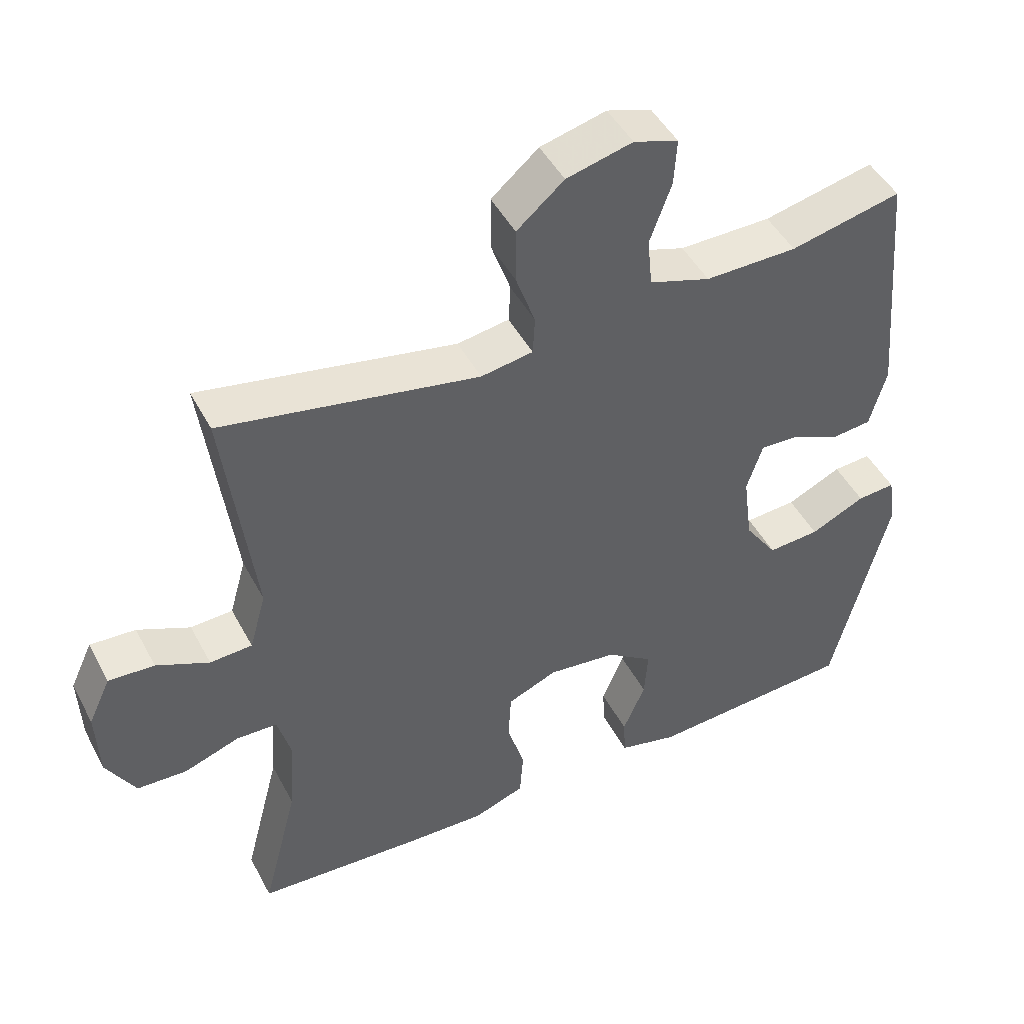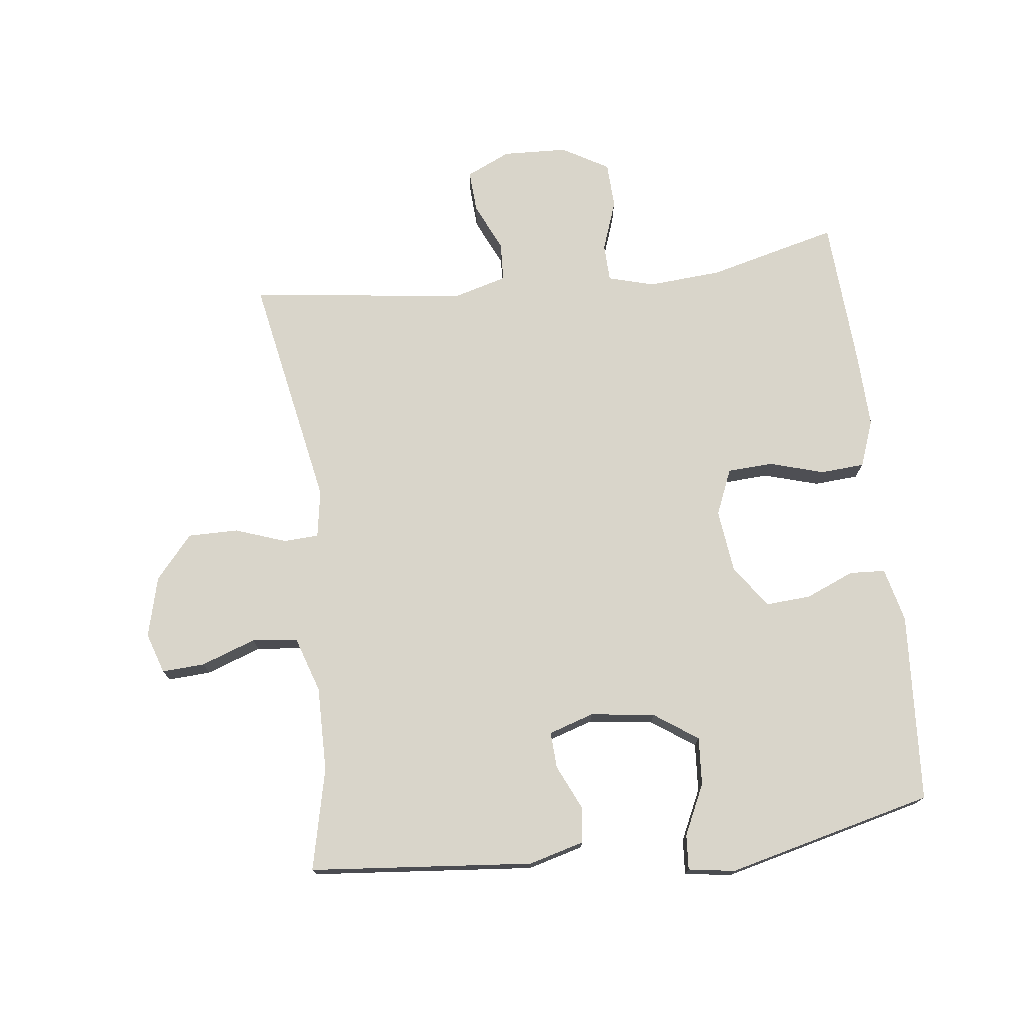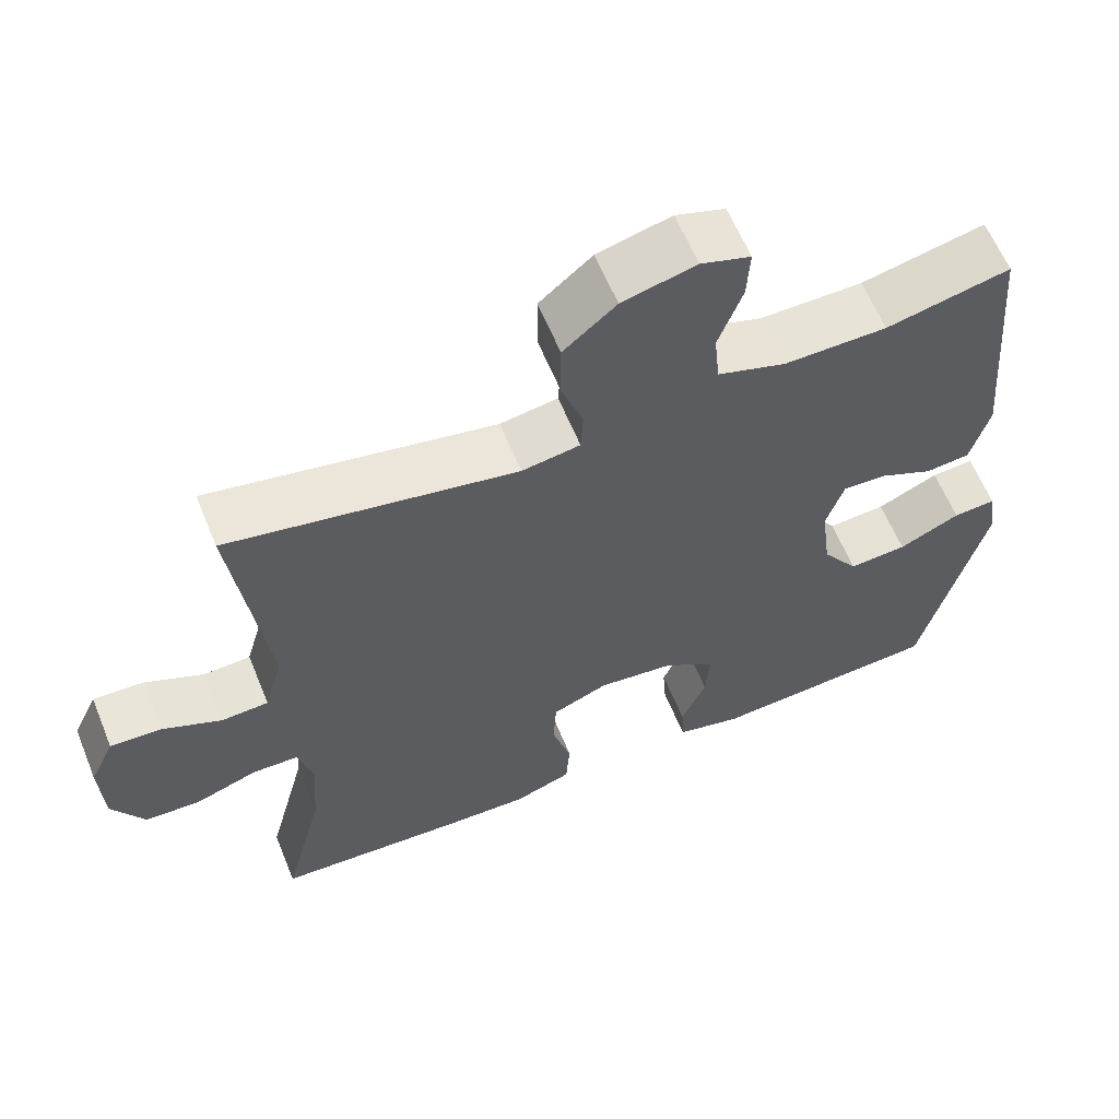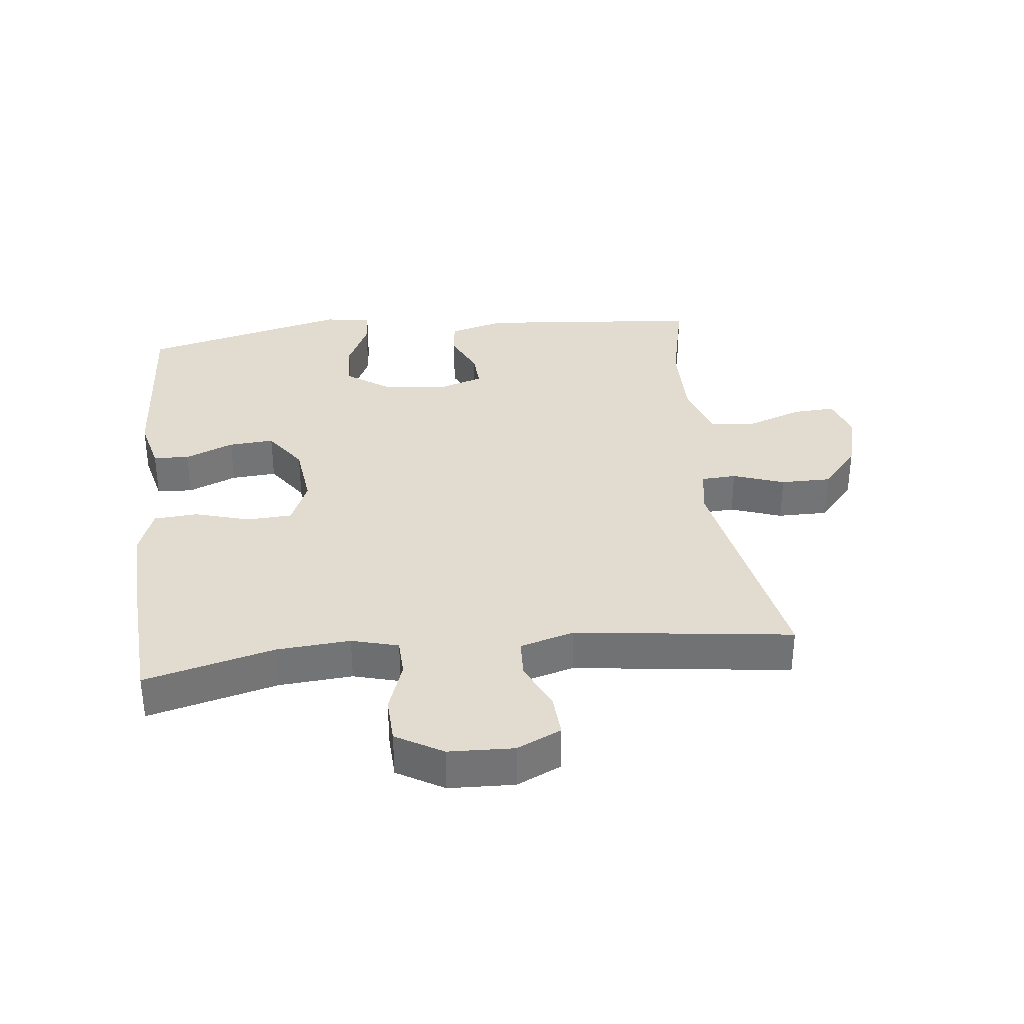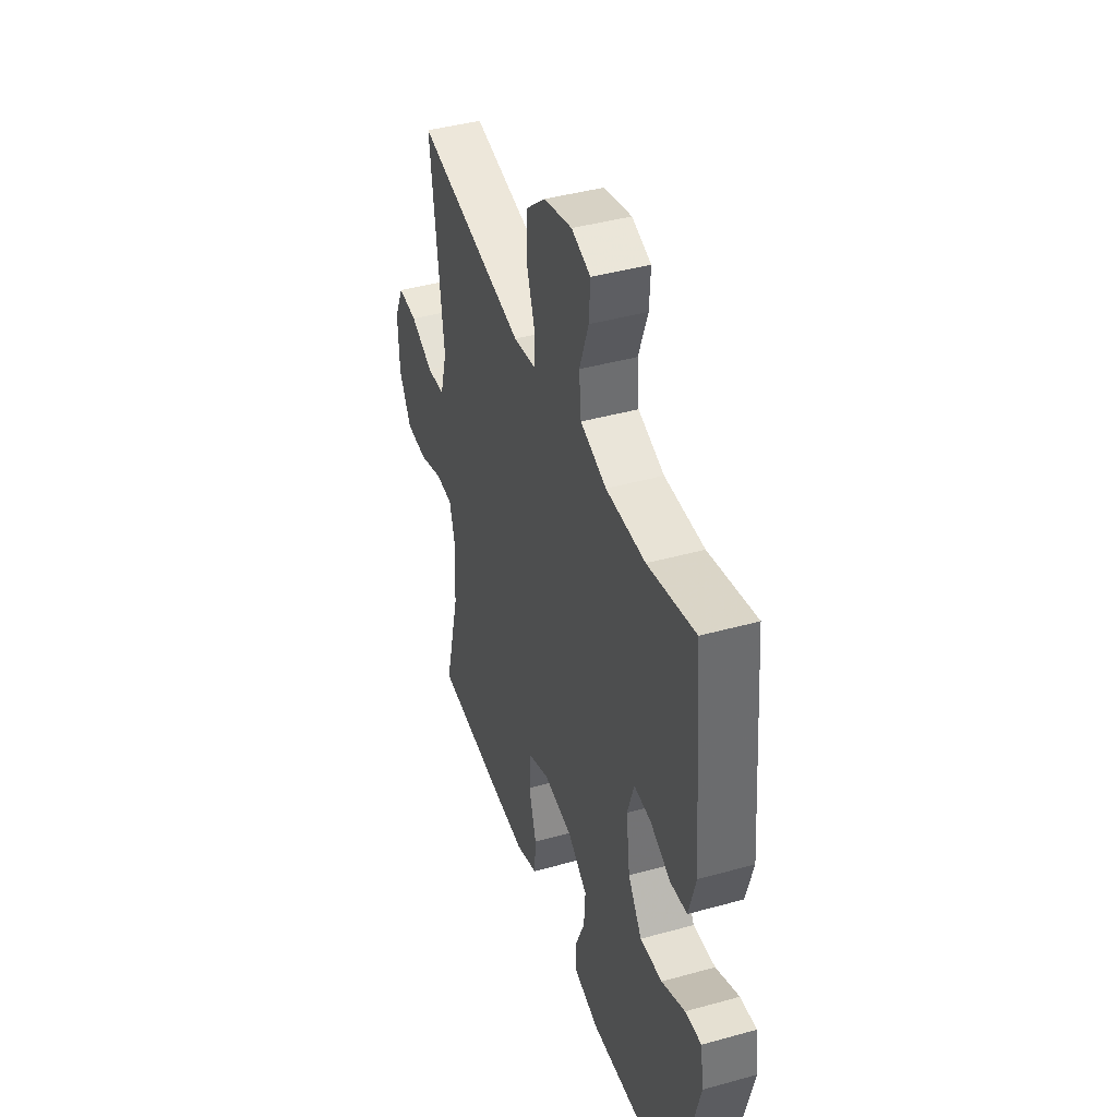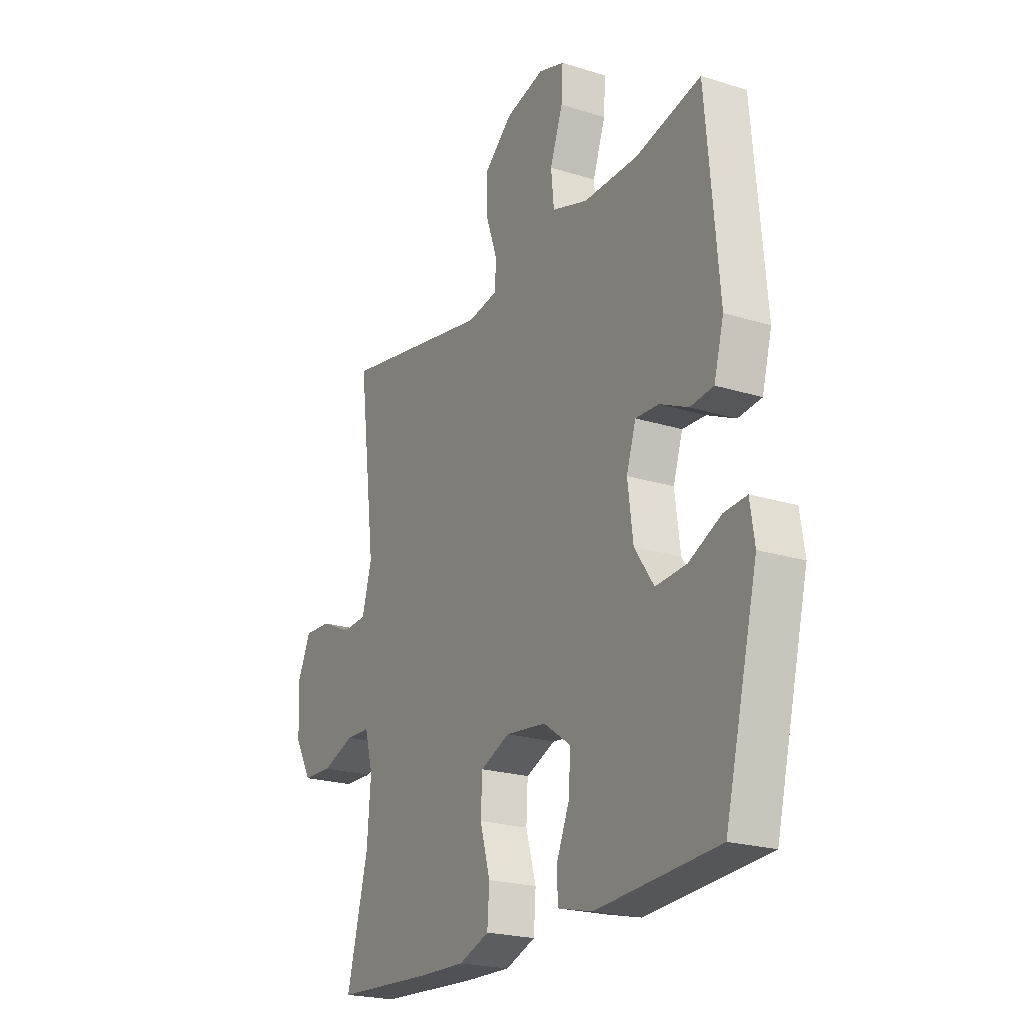
<metadata>
{"format":"obj","ext":"obj","renderer":"f3d","projection":"perspective","resolution":1024,"background":"white","views":[{"elev":46.8,"azim":-26.8,"up":"+Z"},{"elev":74.4,"azim":83.3,"up":"+Y"},{"elev":61.4,"azim":-22.2,"up":"+Z"},{"elev":34.4,"azim":-96.4,"up":"+Y"},{"elev":42.3,"azim":71.6,"up":"+Z"},{"elev":-22.1,"azim":61.4,"up":"+Z"}]}
</metadata>
<code>
v 0.5 0.07 -0.5
v 0.202 0.07 -0.519
v 0.117 0.07 -0.498
v 0.114 0.07 -0.442
v 0.146 0.07 -0.366
v 0.151 0.07 -0.295
v 0.084 0.07 -0.248
v -0.015 0.07 -0.236
v -0.087 0.07 -0.266
v -0.091 0.07 -0.337
v -0.066 0.07 -0.423
v -0.071 0.07 -0.492
v -0.145 0.07 -0.519
v -0.259 0.07 -0.515
v -0.5 0.07 -0.5
v -0.448 0.07 -0.297
v -0.439 0.07 -0.182
v -0.459 0.07 -0.109
v -0.518 0.07 -0.107
v -0.598 0.07 -0.135
v -0.67 0.07 -0.132
v -0.712 0.07 -0.059
v -0.716 0.07 0.043
v -0.684 0.07 0.112
v -0.618 0.07 0.108
v -0.542 0.07 0.073
v -0.481 0.07 0.076
v -0.457 0.07 0.161
v -0.5 0.07 0.5
v -0.13 0.07 0.429
v -0.055 0.07 0.441
v -0.052 0.07 0.496
v -0.08 0.07 0.576
v -0.08 0.07 0.655
v -0.012 0.07 0.713
v 0.083 0.07 0.737
v 0.147 0.07 0.716
v 0.143 0.07 0.649
v 0.112 0.07 0.563
v 0.119 0.07 0.492
v 0.207 0.07 0.463
v 0.34 0.07 0.464
v 0.5 0.07 0.5
v 0.531 0.07 0.149
v 0.507 0.07 0.062
v 0.45 0.07 0.056
v 0.381 0.07 0.088
v 0.324 0.07 0.091
v 0.301 0.07 0.02
v 0.314 0.07 -0.081
v 0.361 0.07 -0.149
v 0.436 0.07 -0.144
v 0.515 0.07 -0.107
v 0.57 0.07 -0.103
v 0.581 0.07 -0.176
v 0.5 0 -0.5
v 0.202 0 -0.519
v 0.117 0 -0.498
v 0.114 0 -0.442
v 0.146 0 -0.366
v 0.151 0 -0.295
v 0.084 0 -0.248
v -0.015 0 -0.236
v -0.087 0 -0.266
v -0.091 0 -0.337
v -0.066 0 -0.423
v -0.071 0 -0.492
v -0.145 0 -0.519
v -0.259 0 -0.515
v -0.5 0 -0.5
v -0.448 0 -0.297
v -0.439 0 -0.182
v -0.459 0 -0.109
v -0.518 0 -0.107
v -0.598 0 -0.135
v -0.67 0 -0.132
v -0.712 0 -0.059
v -0.716 0 0.043
v -0.684 0 0.112
v -0.618 0 0.108
v -0.542 0 0.073
v -0.481 0 0.076
v -0.457 0 0.161
v -0.5 0 0.5
v -0.13 0 0.429
v -0.055 0 0.441
v -0.052 0 0.496
v -0.08 0 0.576
v -0.08 0 0.655
v -0.012 0 0.713
v 0.083 0 0.737
v 0.147 0 0.716
v 0.143 0 0.649
v 0.112 0 0.563
v 0.119 0 0.492
v 0.207 0 0.463
v 0.34 0 0.464
v 0.5 0 0.5
v 0.531 0 0.149
v 0.507 0 0.062
v 0.45 0 0.056
v 0.381 0 0.088
v 0.324 0 0.091
v 0.301 0 0.02
v 0.314 0 -0.081
v 0.361 0 -0.149
v 0.436 0 -0.144
v 0.515 0 -0.107
v 0.57 0 -0.103
v 0.581 0 -0.176
f 3 4 5
f 2 3 5
f 1 2 5
f 55 1 5
f 54 55 5
f 53 54 5
f 52 53 5
f 51 52 5 6
f 50 51 6 7
f 49 50 7 8
f 48 49 8 9
f 45 46 47
f 44 45 47
f 43 44 47
f 42 43 47
f 41 42 47 48
f 40 41 48 9
f 37 38 39
f 36 37 39
f 35 36 39
f 34 35 39
f 33 34 39
f 32 33 39
f 39 40 9
f 32 39 9
f 31 32 9
f 28 29 30
f 31 9 10
f 30 31 10
f 28 30 10
f 27 28 10
f 24 25 26
f 23 24 26
f 22 23 26
f 21 22 26
f 20 21 26
f 19 20 26
f 18 19 26 27
f 12 13 14
f 11 12 14
f 10 11 14
f 27 10 14
f 18 27 14
f 17 18 14
f 14 15 16
f 14 16 17
f 60 59 58
f 60 58 57
f 60 57 56
f 60 56 110
f 60 110 109
f 60 109 108
f 60 108 107
f 61 60 107 106
f 62 61 106 105
f 63 62 105 104
f 64 63 104 103
f 102 101 100
f 102 100 99
f 102 99 98
f 102 98 97
f 103 102 97 96
f 64 103 96 95
f 94 93 92
f 94 92 91
f 94 91 90
f 94 90 89
f 94 89 88
f 94 88 87
f 64 95 94
f 64 94 87
f 64 87 86
f 85 84 83
f 65 64 86
f 65 86 85
f 65 85 83
f 65 83 82
f 81 80 79
f 81 79 78
f 81 78 77
f 81 77 76
f 81 76 75
f 81 75 74
f 82 81 74 73
f 69 68 67
f 69 67 66
f 69 66 65
f 69 65 82
f 69 82 73
f 69 73 72
f 71 70 69
f 72 71 69
f 1 56 57 2
f 2 57 58 3
f 3 58 59 4
f 4 59 60 5
f 5 60 61 6
f 6 61 62 7
f 7 62 63 8
f 8 63 64 9
f 9 64 65 10
f 10 65 66 11
f 11 66 67 12
f 12 67 68 13
f 13 68 69 14
f 14 69 70 15
f 15 70 71 16
f 16 71 72 17
f 17 72 73 18
f 18 73 74 19
f 19 74 75 20
f 20 75 76 21
f 21 76 77 22
f 22 77 78 23
f 23 78 79 24
f 24 79 80 25
f 25 80 81 26
f 26 81 82 27
f 27 82 83 28
f 28 83 84 29
f 29 84 85 30
f 30 85 86 31
f 31 86 87 32
f 32 87 88 33
f 33 88 89 34
f 34 89 90 35
f 35 90 91 36
f 36 91 92 37
f 37 92 93 38
f 38 93 94 39
f 39 94 95 40
f 40 95 96 41
f 41 96 97 42
f 42 97 98 43
f 43 98 99 44
f 44 99 100 45
f 45 100 101 46
f 46 101 102 47
f 47 102 103 48
f 48 103 104 49
f 49 104 105 50
f 50 105 106 51
f 51 106 107 52
f 52 107 108 53
f 53 108 109 54
f 54 109 110 55
f 55 110 56 1

</code>
